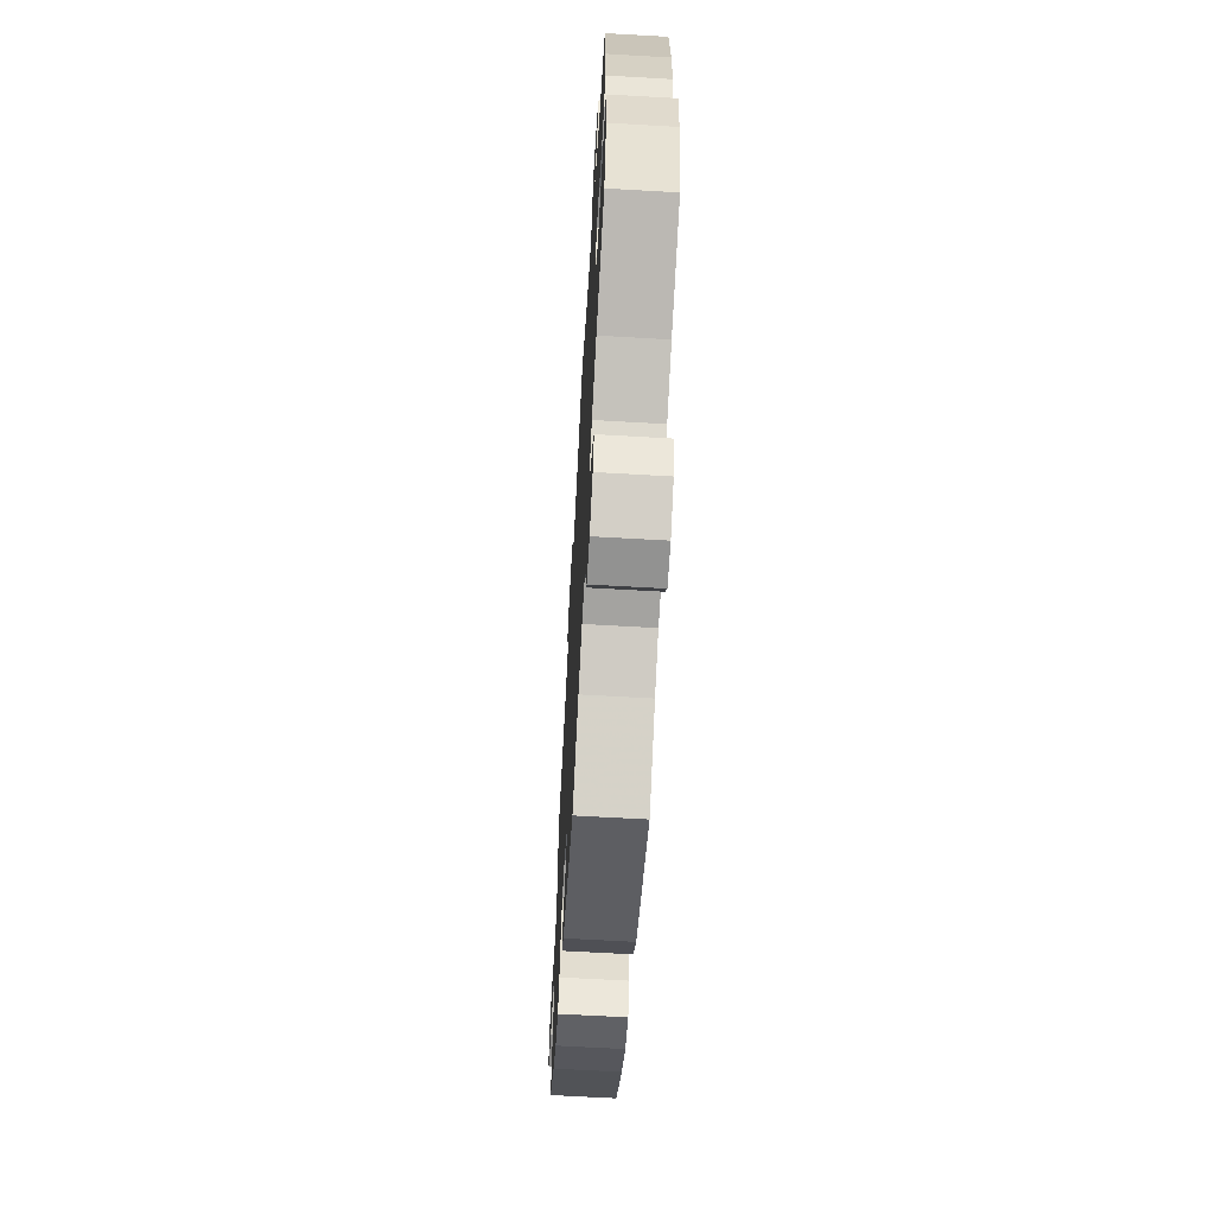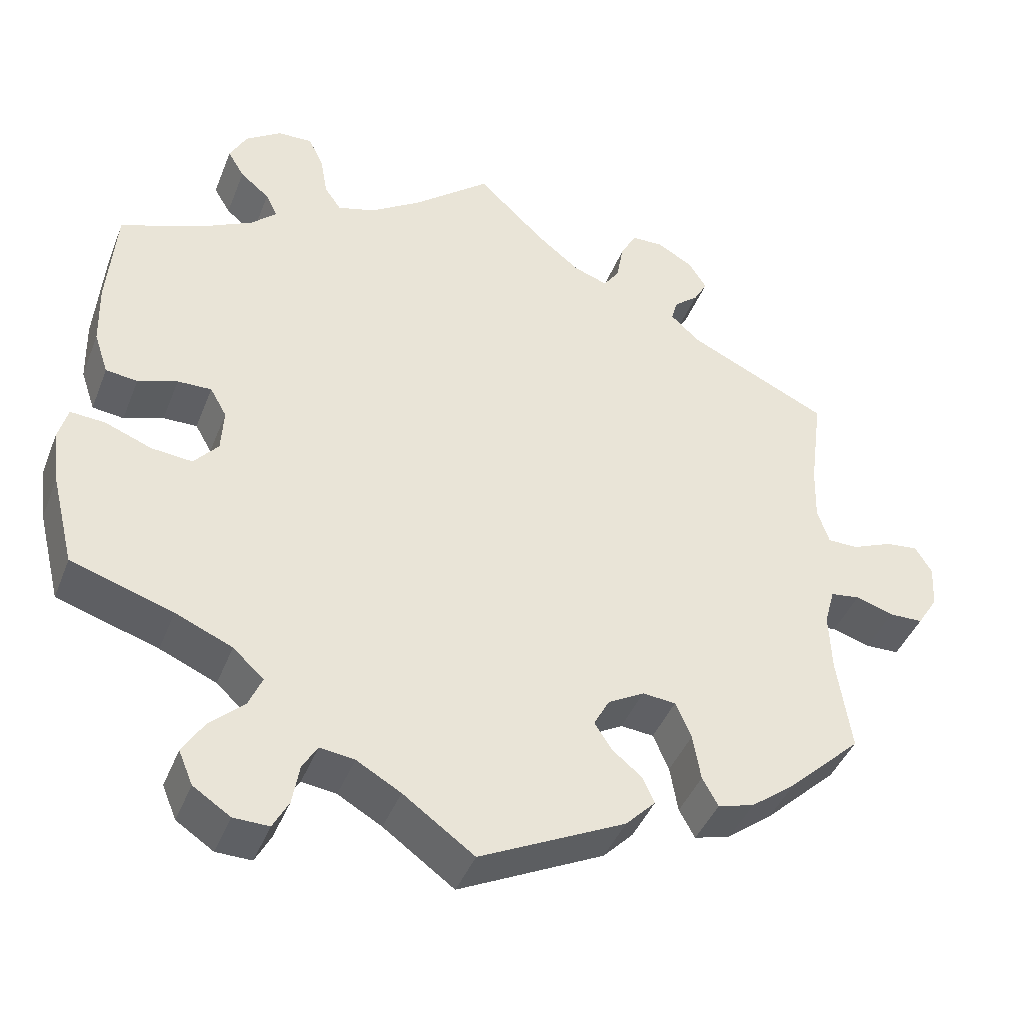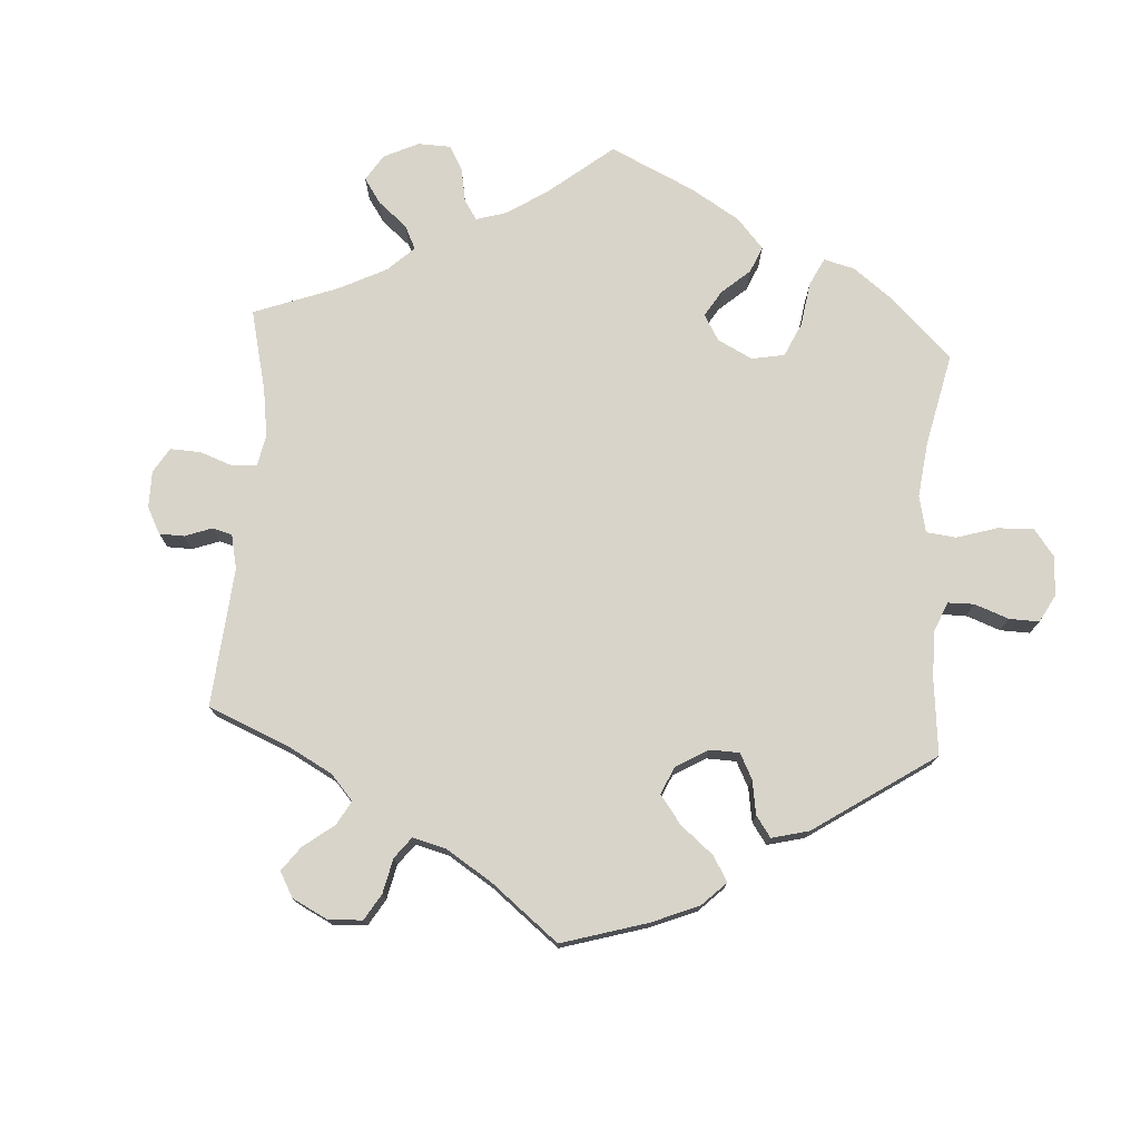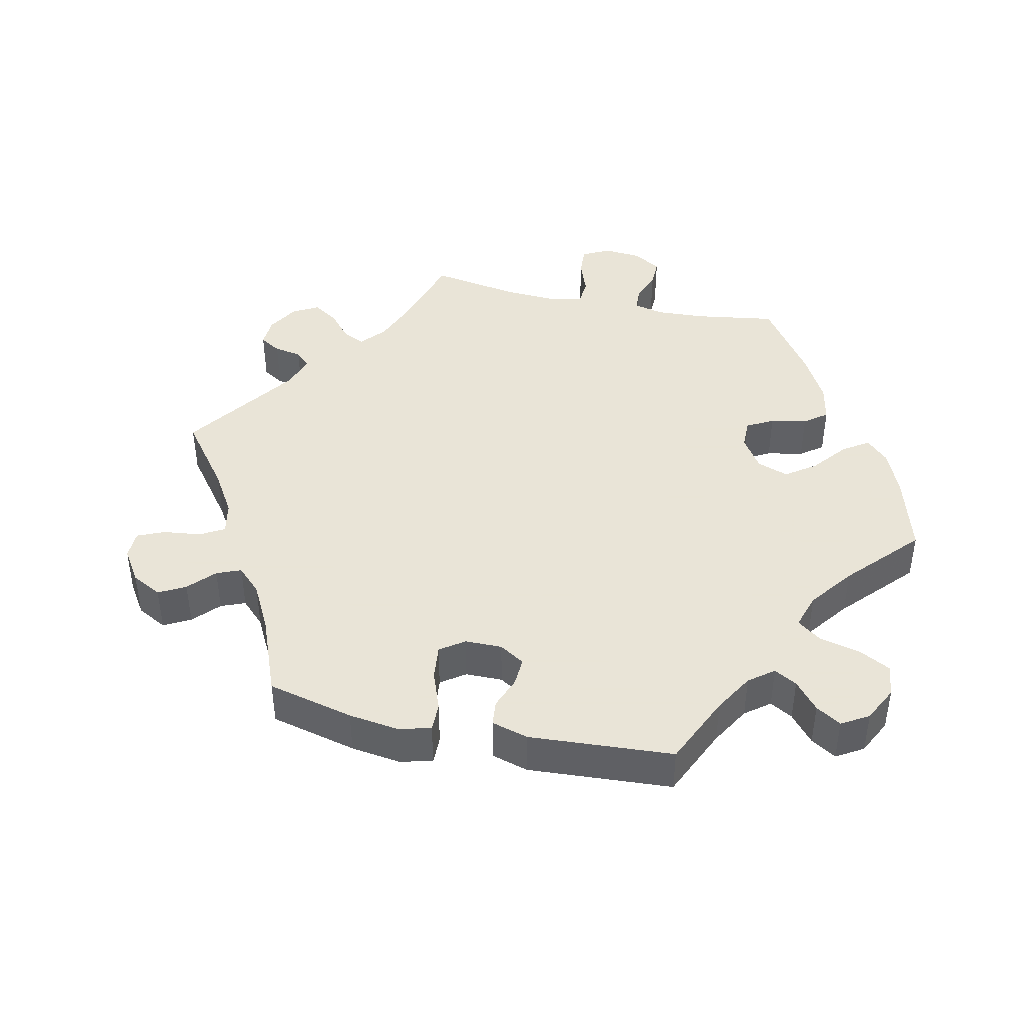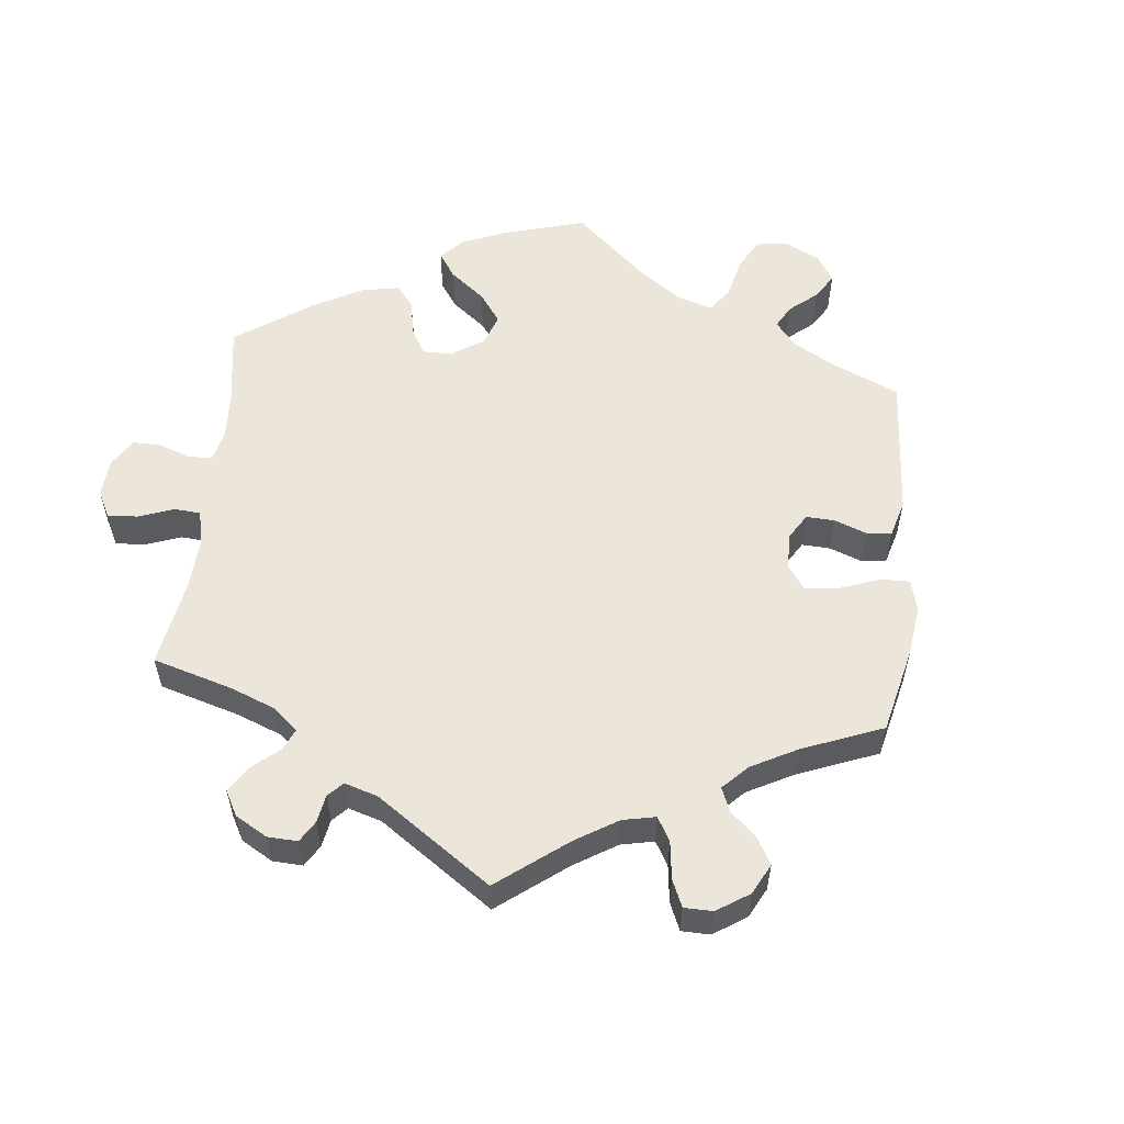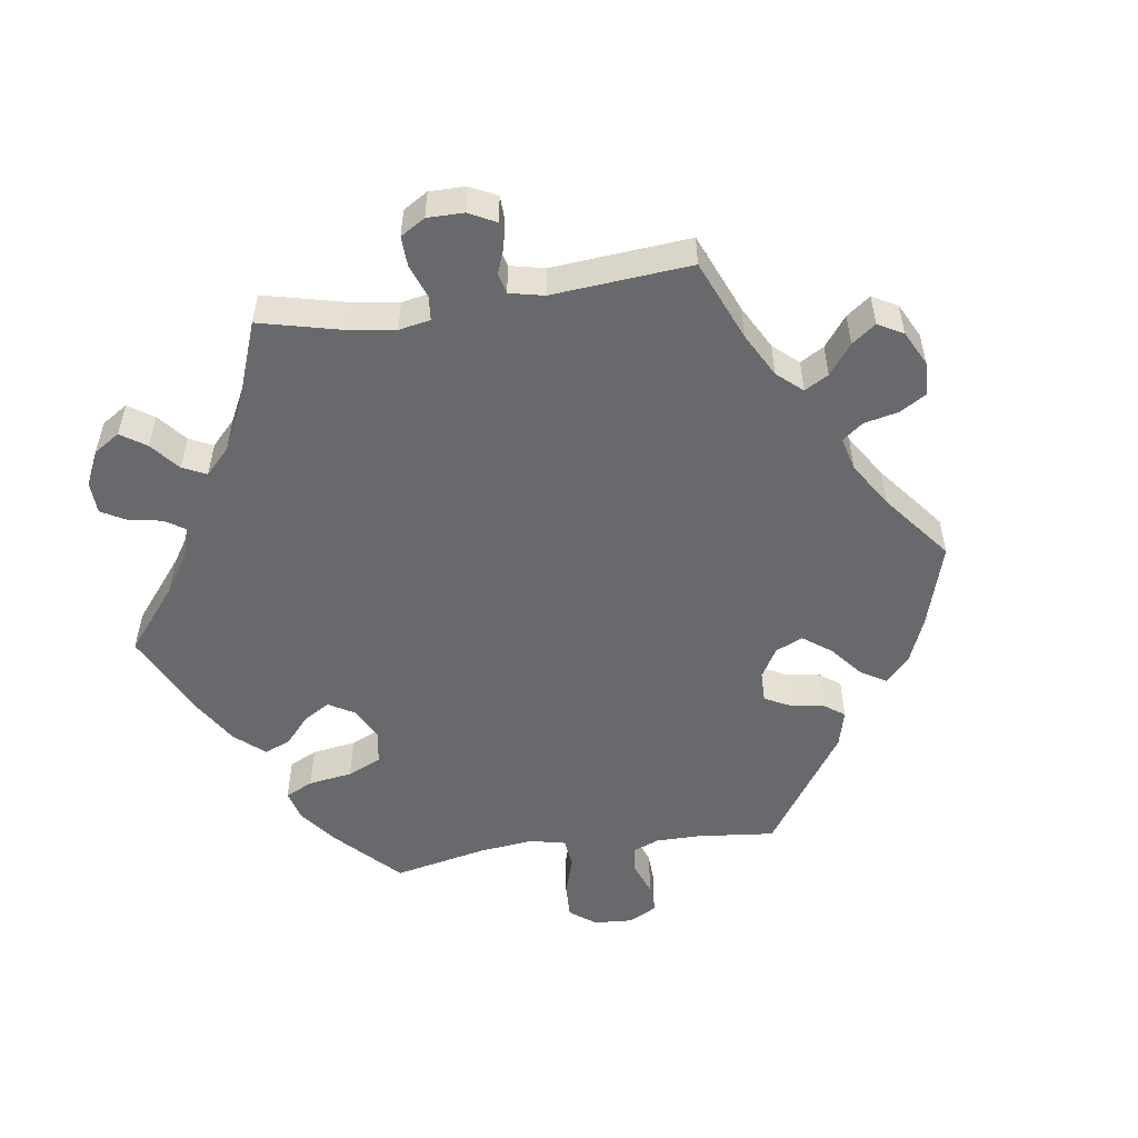
<metadata>
{"format":"obj","ext":"obj","renderer":"f3d","projection":"perspective","resolution":1024,"background":"white","views":[{"elev":-65.0,"azim":-93.3,"up":"+Z"},{"elev":-42.2,"azim":-20.5,"up":"+Z"},{"elev":75.5,"azim":123.9,"up":"+Y"},{"elev":42.8,"azim":162.5,"up":"+Y"},{"elev":55.7,"azim":66.1,"up":"+Y"},{"elev":-52.8,"azim":38.4,"up":"+Y"}]}
</metadata>
<code>
v 0.086 0.07 0.496
v 0.14 0.07 0.453
v 0.183 0.07 0.438
v 0.203 0.07 0.466
v 0.212 0.07 0.516
v 0.232 0.07 0.554
v 0.273 0.07 0.555
v 0.318 0.07 0.529
v 0.341 0.07 0.493
v 0.324 0.07 0.462
v 0.293 0.07 0.436
v 0.285 0.07 0.408
v 0.322 0.07 0.374
v 0.501 0.07 0.29
v 0.485 0.07 0.167
v 0.483 0.07 0.096
v 0.498 0.07 0.051
v 0.537 0.07 0.051
v 0.587 0.07 0.072
v 0.629 0.07 0.077
v 0.65 0.07 0.042
v 0.647 0.07 -0.013
v 0.621 0.07 -0.054
v 0.578 0.07 -0.055
v 0.53 0.07 -0.04
v 0.493 0.07 -0.045
v 0.48 0.07 -0.092
v 0.483 0.07 -0.167
v 0.501 0.07 -0.288
v 0.409 0.07 -0.375
v 0.352 0.07 -0.419
v 0.306 0.07 -0.432
v 0.286 0.07 -0.396
v 0.276 0.07 -0.337
v 0.256 0.07 -0.291
v 0.214 0.07 -0.287
v 0.168 0.07 -0.313
v 0.148 0.07 -0.35
v 0.17 0.07 -0.384
v 0.208 0.07 -0.415
v 0.223 0.07 -0.448
v 0.185 0.07 -0.487
v 0 0.07 -0.578
v -0.09 0.07 -0.513
v -0.146 0.07 -0.481
v -0.19 0.07 -0.475
v -0.209 0.07 -0.507
v -0.218 0.07 -0.558
v -0.238 0.07 -0.595
v -0.283 0.07 -0.594
v -0.33 0.07 -0.563
v -0.348 0.07 -0.52
v -0.321 0.07 -0.477
v -0.277 0.07 -0.436
v -0.26 0.07 -0.397
v -0.299 0.07 -0.361
v -0.371 0.07 -0.33
v -0.5 0.07 -0.289
v -0.529 0.07 -0.172
v -0.538 0.07 -0.103
v -0.526 0.07 -0.06
v -0.482 0.07 -0.063
v -0.423 0.07 -0.086
v -0.371 0.07 -0.091
v -0.34 0.07 -0.055
v -0.337 0.07 0
v -0.358 0.07 0.037
v -0.401 0.07 0.036
v -0.451 0.07 0.019
v -0.491 0.07 0.024
v -0.509 0.07 0.077
v -0.511 0.07 0.157
v -0.5 0.07 0.289
v -0.391 0.07 0.331
v -0.33 0.07 0.362
v -0.297 0.07 0.393
v -0.312 0.07 0.423
v -0.349 0.07 0.454
v -0.37 0.07 0.489
v -0.348 0.07 0.53
v -0.303 0.07 0.561
v -0.259 0.07 0.563
v -0.24 0.07 0.524
v -0.231 0.07 0.472
v -0.21 0.07 0.441
v -0.162 0.07 0.455
v -0.098 0.07 0.497
v 0 0.07 0.578
v 0.086 0 0.496
v 0.14 0 0.453
v 0.183 0 0.438
v 0.203 0 0.466
v 0.212 0 0.516
v 0.232 0 0.554
v 0.273 0 0.555
v 0.318 0 0.529
v 0.341 0 0.493
v 0.324 0 0.462
v 0.293 0 0.436
v 0.285 0 0.408
v 0.322 0 0.374
v 0.501 0 0.29
v 0.485 0 0.167
v 0.483 0 0.096
v 0.498 0 0.051
v 0.537 0 0.051
v 0.587 0 0.072
v 0.629 0 0.077
v 0.65 0 0.042
v 0.647 0 -0.013
v 0.621 0 -0.054
v 0.578 0 -0.055
v 0.53 0 -0.04
v 0.493 0 -0.045
v 0.48 0 -0.092
v 0.483 0 -0.167
v 0.501 0 -0.288
v 0.409 0 -0.375
v 0.352 0 -0.419
v 0.306 0 -0.432
v 0.286 0 -0.396
v 0.276 0 -0.337
v 0.256 0 -0.291
v 0.214 0 -0.287
v 0.168 0 -0.313
v 0.148 0 -0.35
v 0.17 0 -0.384
v 0.208 0 -0.415
v 0.223 0 -0.448
v 0.185 0 -0.487
v 0 0 -0.578
v -0.09 0 -0.513
v -0.146 0 -0.481
v -0.19 0 -0.475
v -0.209 0 -0.507
v -0.218 0 -0.558
v -0.238 0 -0.595
v -0.283 0 -0.594
v -0.33 0 -0.563
v -0.348 0 -0.52
v -0.321 0 -0.477
v -0.277 0 -0.436
v -0.26 0 -0.397
v -0.299 0 -0.361
v -0.371 0 -0.33
v -0.5 0 -0.289
v -0.529 0 -0.172
v -0.538 0 -0.103
v -0.526 0 -0.06
v -0.482 0 -0.063
v -0.423 0 -0.086
v -0.371 0 -0.091
v -0.34 0 -0.055
v -0.337 0 0
v -0.358 0 0.037
v -0.401 0 0.036
v -0.451 0 0.019
v -0.491 0 0.024
v -0.509 0 0.077
v -0.511 0 0.157
v -0.5 0 0.289
v -0.391 0 0.331
v -0.33 0 0.362
v -0.297 0 0.393
v -0.312 0 0.423
v -0.349 0 0.454
v -0.37 0 0.489
v -0.348 0 0.53
v -0.303 0 0.561
v -0.259 0 0.563
v -0.24 0 0.524
v -0.231 0 0.472
v -0.21 0 0.441
v -0.162 0 0.455
v -0.098 0 0.497
v 0 0 0.578
f 87 88 1
f 86 87 1 2
f 85 86 2 3
f 81 82 83 84
f 81 84 85
f 80 81 85
f 77 78 79 80
f 76 77 80 85
f 75 76 85 3
f 71 72 73 74
f 71 74 75 3
f 68 69 70 71
f 67 68 71 3
f 60 61 62 63
f 60 63 64
f 57 58 59 60
f 56 57 60 64
f 55 56 64 65
f 51 52 53 54
f 51 54 55
f 50 51 55
f 47 48 49 50
f 46 47 50 55
f 45 46 55 65
f 41 42 43 44
f 39 40 41 44
f 38 39 44 45
f 37 38 45 65
f 31 32 33 34
f 31 34 35
f 28 29 30 31
f 27 28 31 35
f 26 27 35 36
f 22 23 24 25
f 22 25 26
f 21 22 26
f 18 19 20 21
f 17 18 21 26
f 16 17 26 36
f 13 14 15
f 12 13 15 16
f 8 9 10 11
f 8 11 12
f 7 8 12
f 4 5 6 7
f 3 4 7 12
f 66 67 3 12
f 36 37 65 66
f 12 16 36 66
f 89 176 175
f 90 89 175 174
f 91 90 174 173
f 172 171 170 169
f 173 172 169
f 173 169 168
f 168 167 166 165
f 173 168 165 164
f 91 173 164 163
f 162 161 160 159
f 91 163 162 159
f 159 158 157 156
f 91 159 156 155
f 151 150 149 148
f 152 151 148
f 148 147 146 145
f 152 148 145 144
f 153 152 144 143
f 142 141 140 139
f 143 142 139
f 143 139 138
f 138 137 136 135
f 143 138 135 134
f 153 143 134 133
f 132 131 130 129
f 132 129 128 127
f 133 132 127 126
f 153 133 126 125
f 122 121 120 119
f 123 122 119
f 119 118 117 116
f 123 119 116 115
f 124 123 115 114
f 113 112 111 110
f 114 113 110
f 114 110 109
f 109 108 107 106
f 114 109 106 105
f 124 114 105 104
f 103 102 101
f 104 103 101 100
f 99 98 97 96
f 100 99 96
f 100 96 95
f 95 94 93 92
f 100 95 92 91
f 100 91 155 154
f 154 153 125 124
f 154 124 104 100
f 1 89 90 2
f 2 90 91 3
f 3 91 92 4
f 4 92 93 5
f 5 93 94 6
f 6 94 95 7
f 7 95 96 8
f 8 96 97 9
f 9 97 98 10
f 10 98 99 11
f 11 99 100 12
f 12 100 101 13
f 13 101 102 14
f 14 102 103 15
f 15 103 104 16
f 16 104 105 17
f 17 105 106 18
f 18 106 107 19
f 19 107 108 20
f 20 108 109 21
f 21 109 110 22
f 22 110 111 23
f 23 111 112 24
f 24 112 113 25
f 25 113 114 26
f 26 114 115 27
f 27 115 116 28
f 28 116 117 29
f 29 117 118 30
f 30 118 119 31
f 31 119 120 32
f 32 120 121 33
f 33 121 122 34
f 34 122 123 35
f 35 123 124 36
f 36 124 125 37
f 37 125 126 38
f 38 126 127 39
f 39 127 128 40
f 40 128 129 41
f 41 129 130 42
f 42 130 131 43
f 43 131 132 44
f 44 132 133 45
f 45 133 134 46
f 46 134 135 47
f 47 135 136 48
f 48 136 137 49
f 49 137 138 50
f 50 138 139 51
f 51 139 140 52
f 52 140 141 53
f 53 141 142 54
f 54 142 143 55
f 55 143 144 56
f 56 144 145 57
f 57 145 146 58
f 58 146 147 59
f 59 147 148 60
f 60 148 149 61
f 61 149 150 62
f 62 150 151 63
f 63 151 152 64
f 64 152 153 65
f 65 153 154 66
f 66 154 155 67
f 67 155 156 68
f 68 156 157 69
f 69 157 158 70
f 70 158 159 71
f 71 159 160 72
f 72 160 161 73
f 73 161 162 74
f 74 162 163 75
f 75 163 164 76
f 76 164 165 77
f 77 165 166 78
f 78 166 167 79
f 79 167 168 80
f 80 168 169 81
f 81 169 170 82
f 82 170 171 83
f 83 171 172 84
f 84 172 173 85
f 85 173 174 86
f 86 174 175 87
f 87 175 176 88
f 88 176 89 1

</code>
